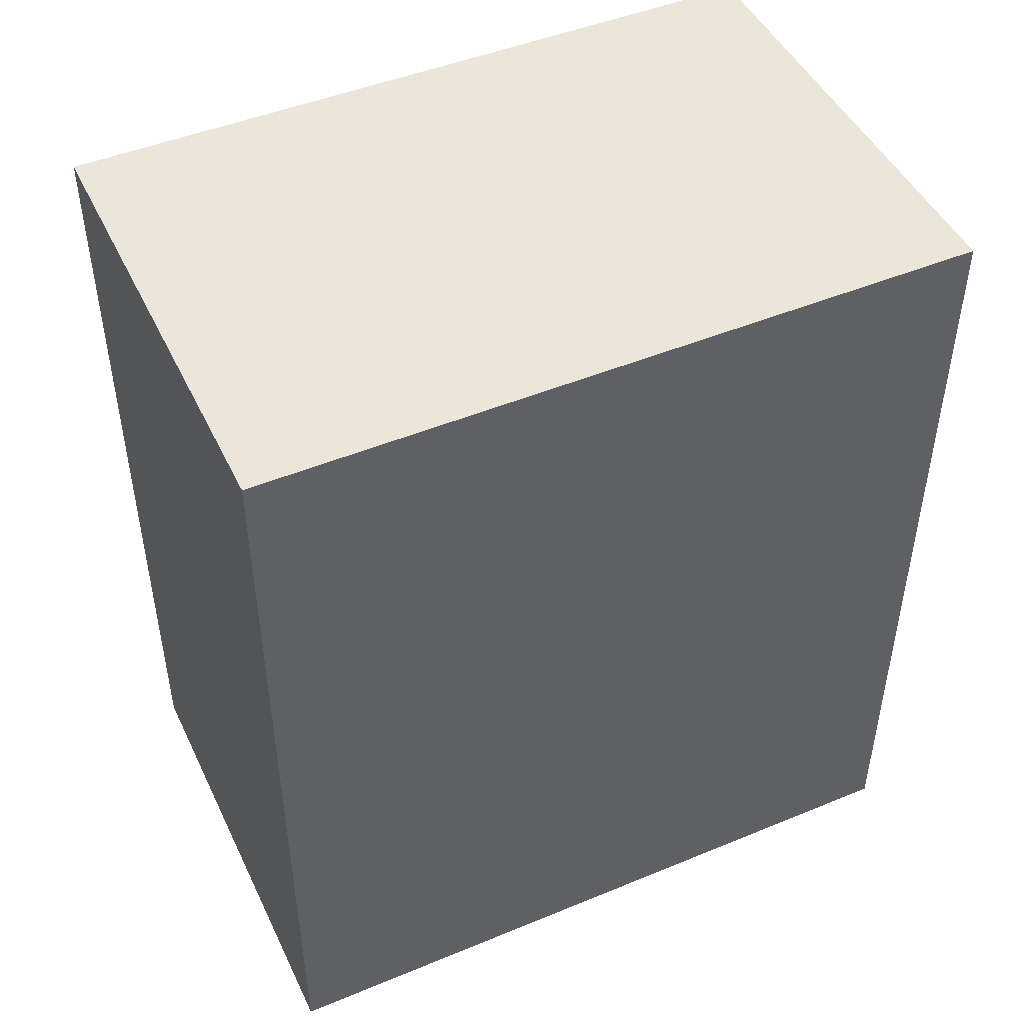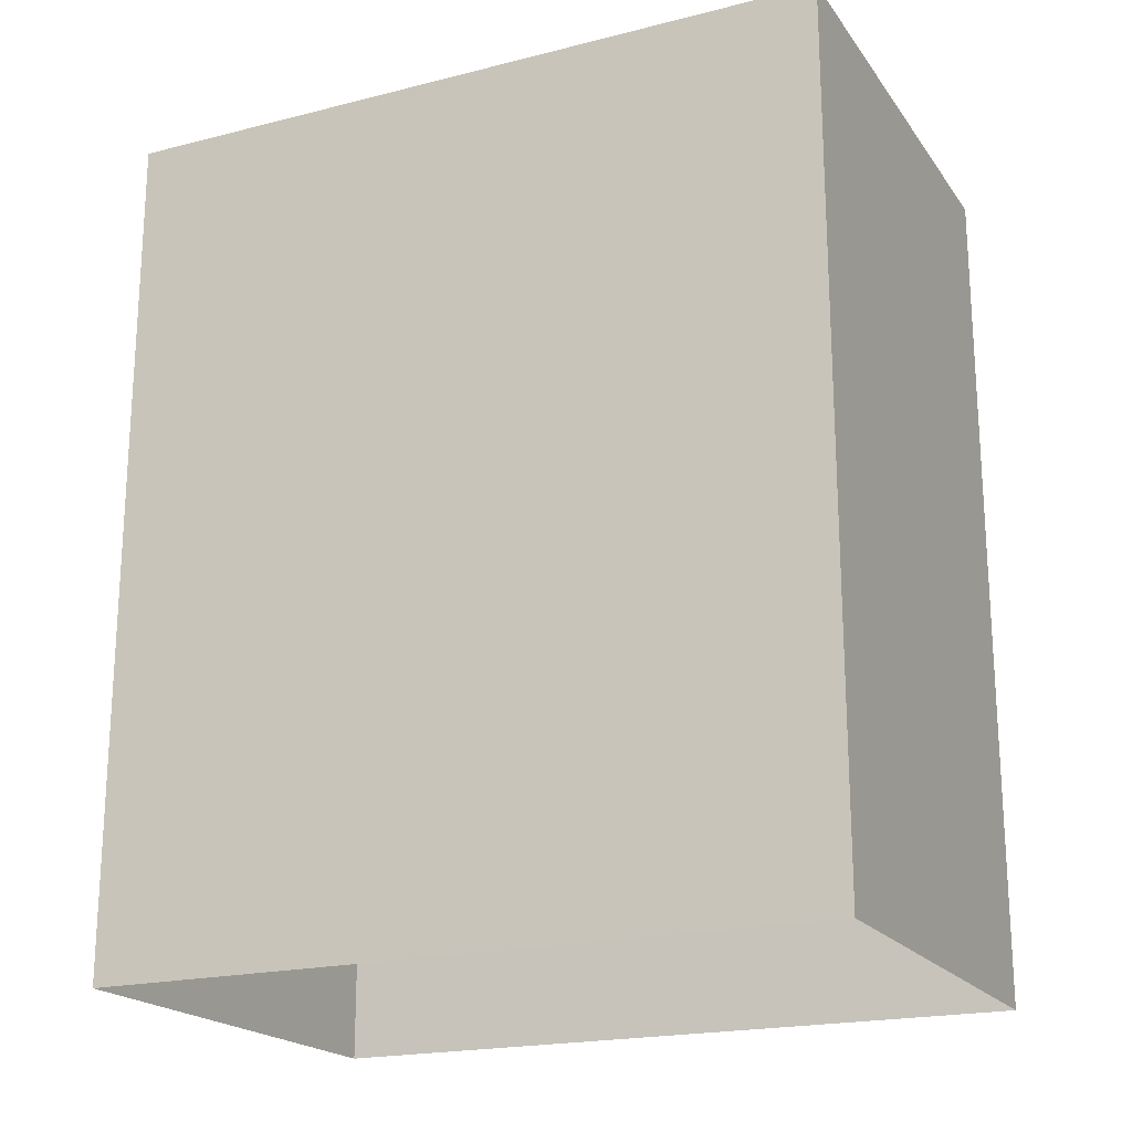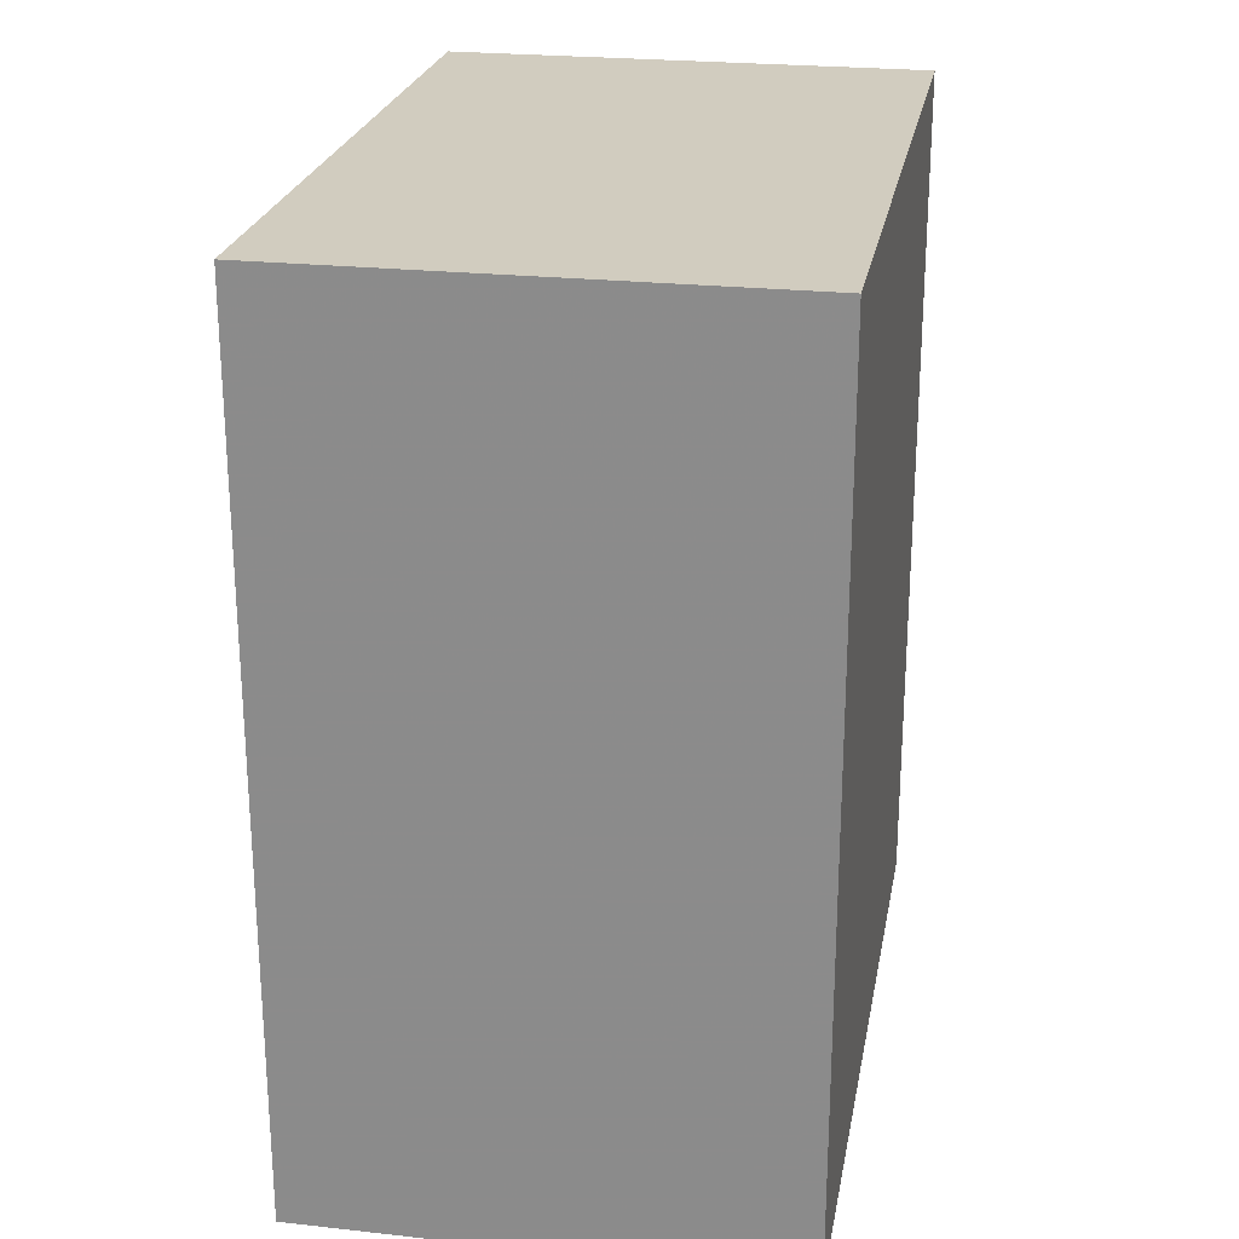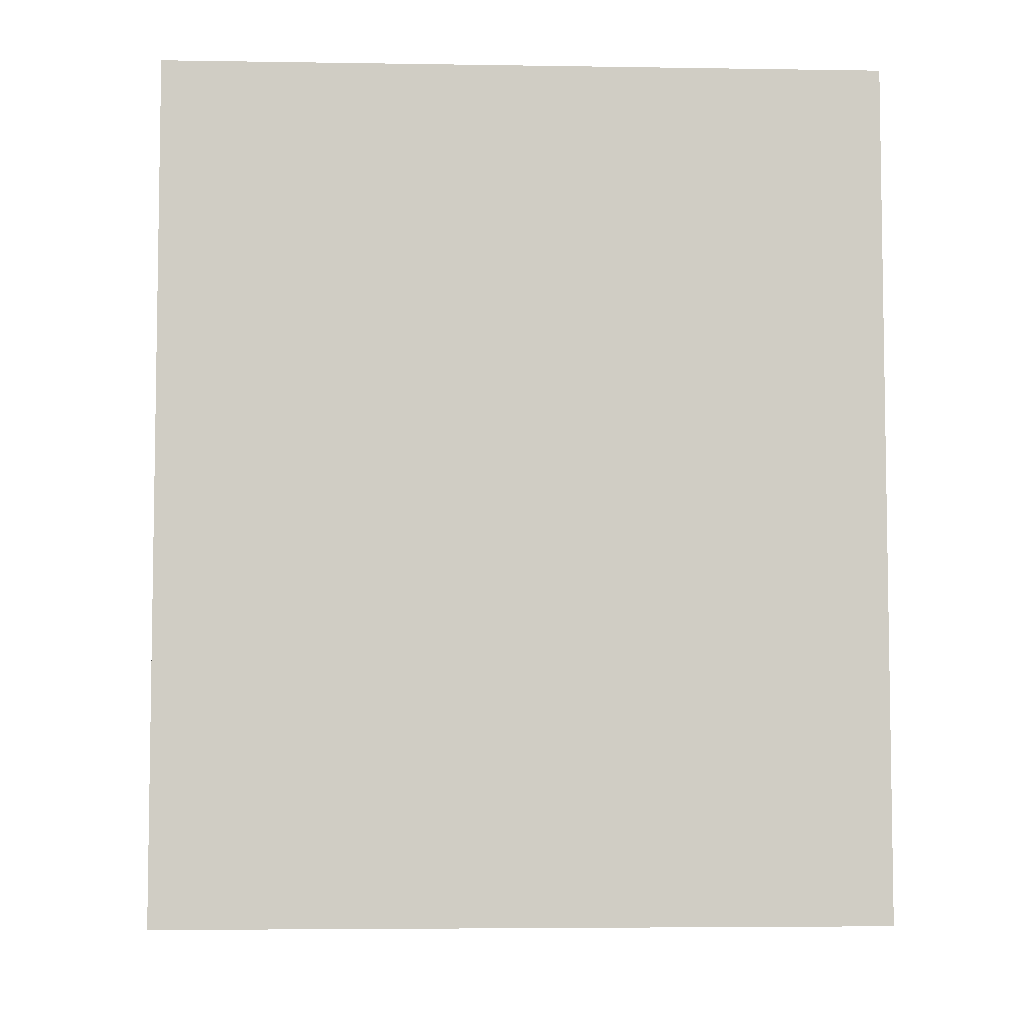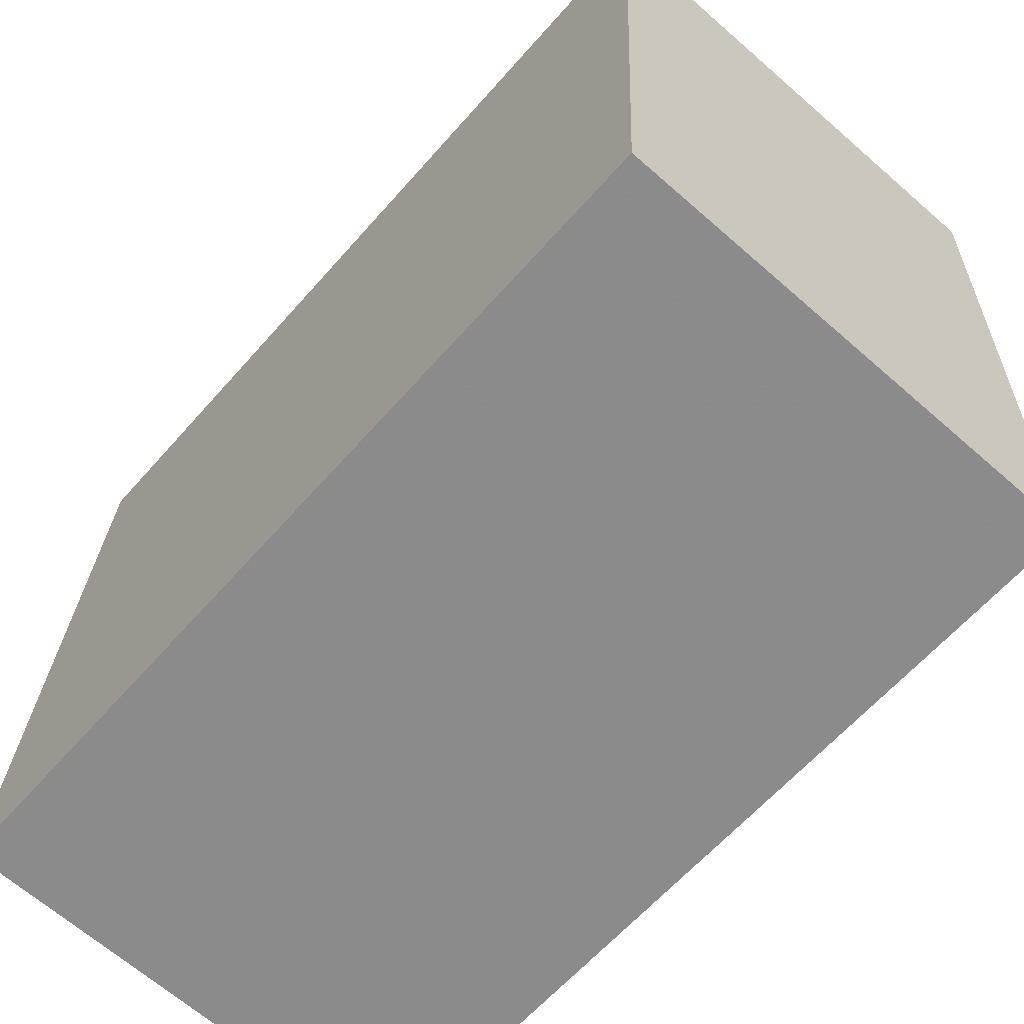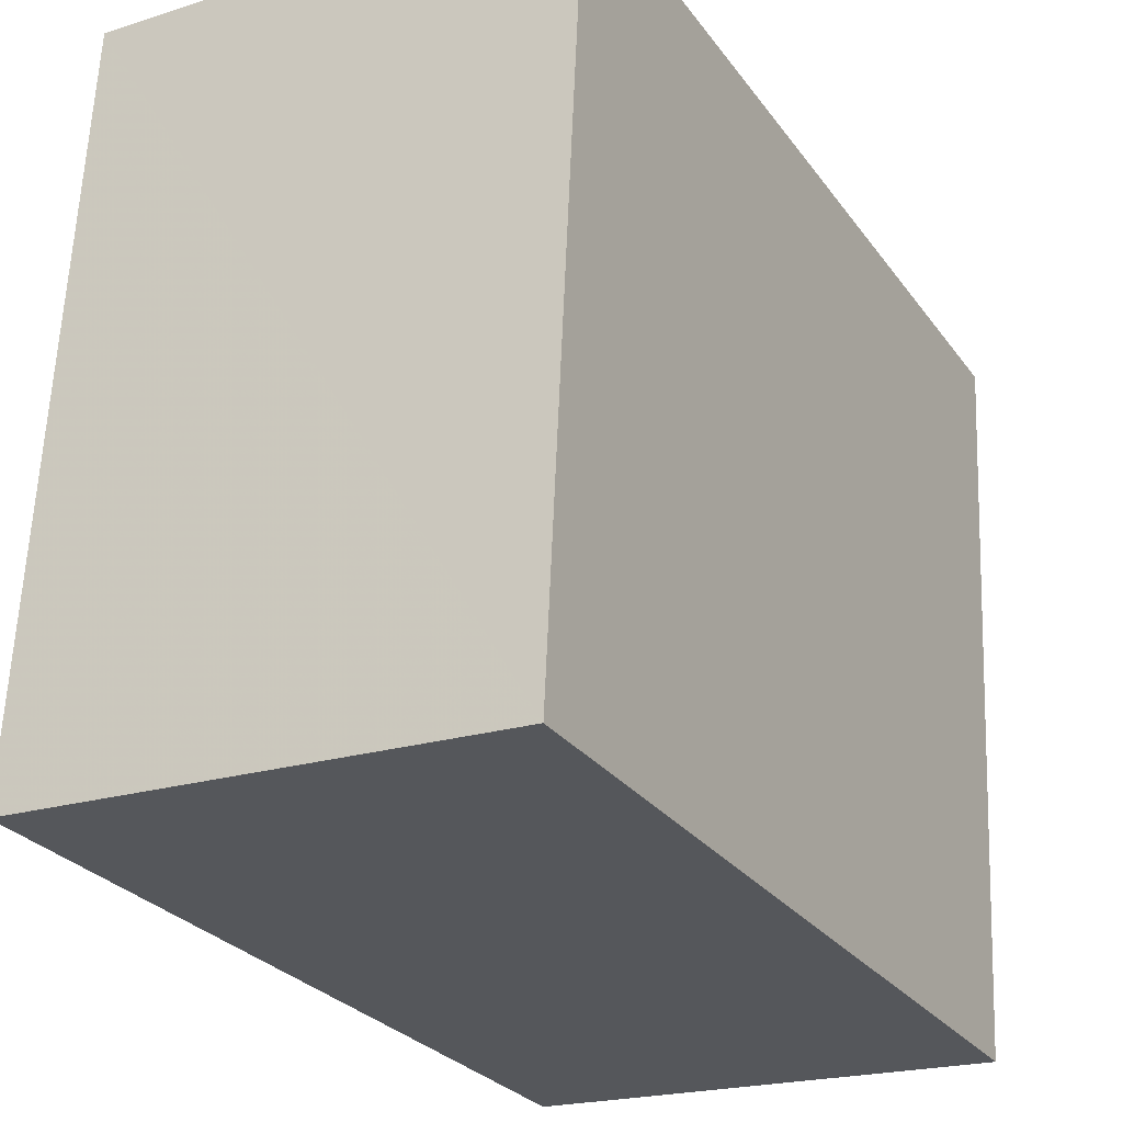
<metadata>
{"format":"obj","ext":"obj","renderer":"f3d","projection":"perspective","resolution":1024,"background":"white","views":[{"elev":47.4,"azim":62.4,"up":"+Z"},{"elev":-20.0,"azim":112.4,"up":"+Z"},{"elev":24.1,"azim":-172.5,"up":"+Z"},{"elev":-5.7,"azim":-95.5,"up":"+Z"},{"elev":-62.5,"azim":-41.1,"up":"+Y"},{"elev":-27.7,"azim":28.5,"up":"+Y"}]}
</metadata>
<code>
v -3.718e+05 -1.04e+05 31.46
v -3.718e+05 -1.04e+05 31.46
v -3.718e+05 -1.04e+05 31.46
v -3.718e+05 -1.04e+05 31.46
v -3.718e+05 -1.04e+05 42.51
v -3.718e+05 -1.04e+05 42.51
v -3.718e+05 -1.04e+05 42.51
v -3.718e+05 -1.04e+05 42.51
f 1 2 3
f 4 1 3
f 5 6 7
f 8 5 7
f 6 1 4
f 6 5 1
f 7 3 2
f 8 7 2
f 5 2 1
f 5 8 2
f 6 4 3
f 7 6 3

</code>
